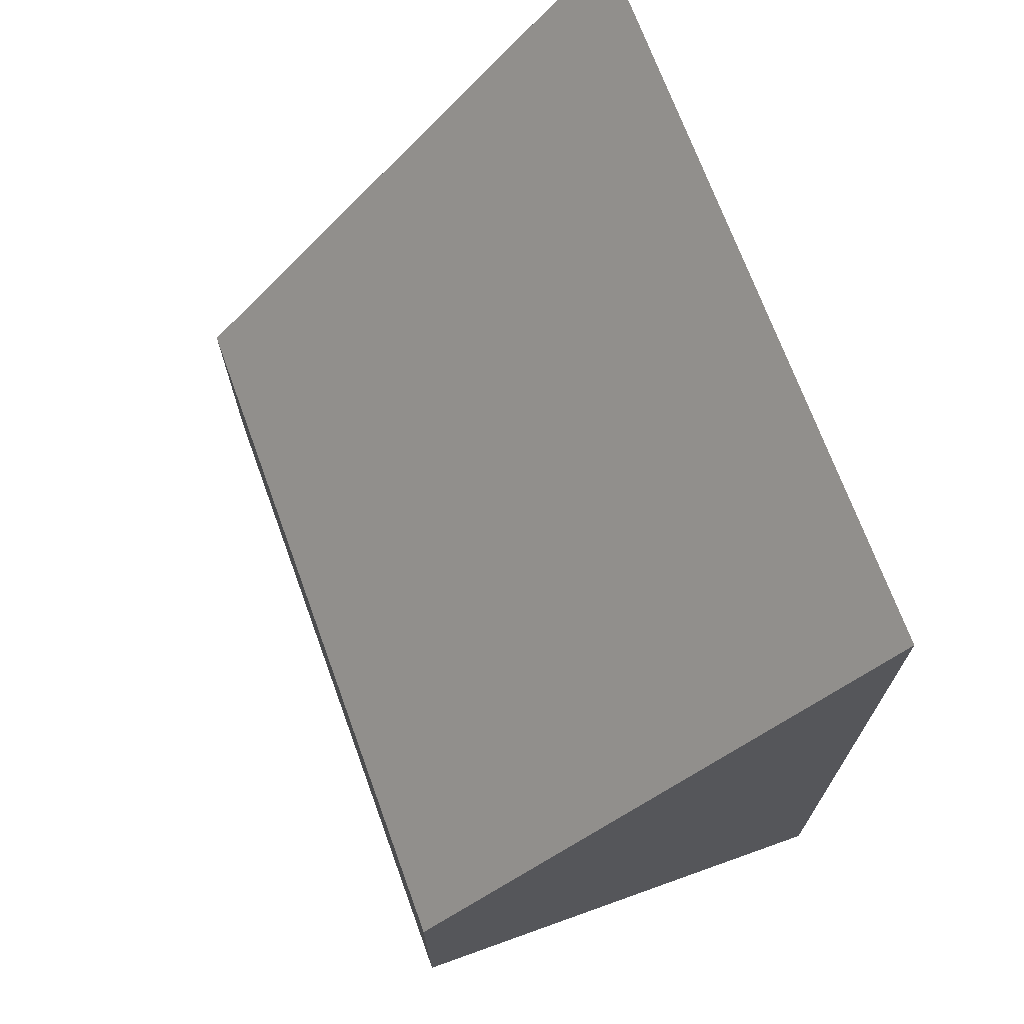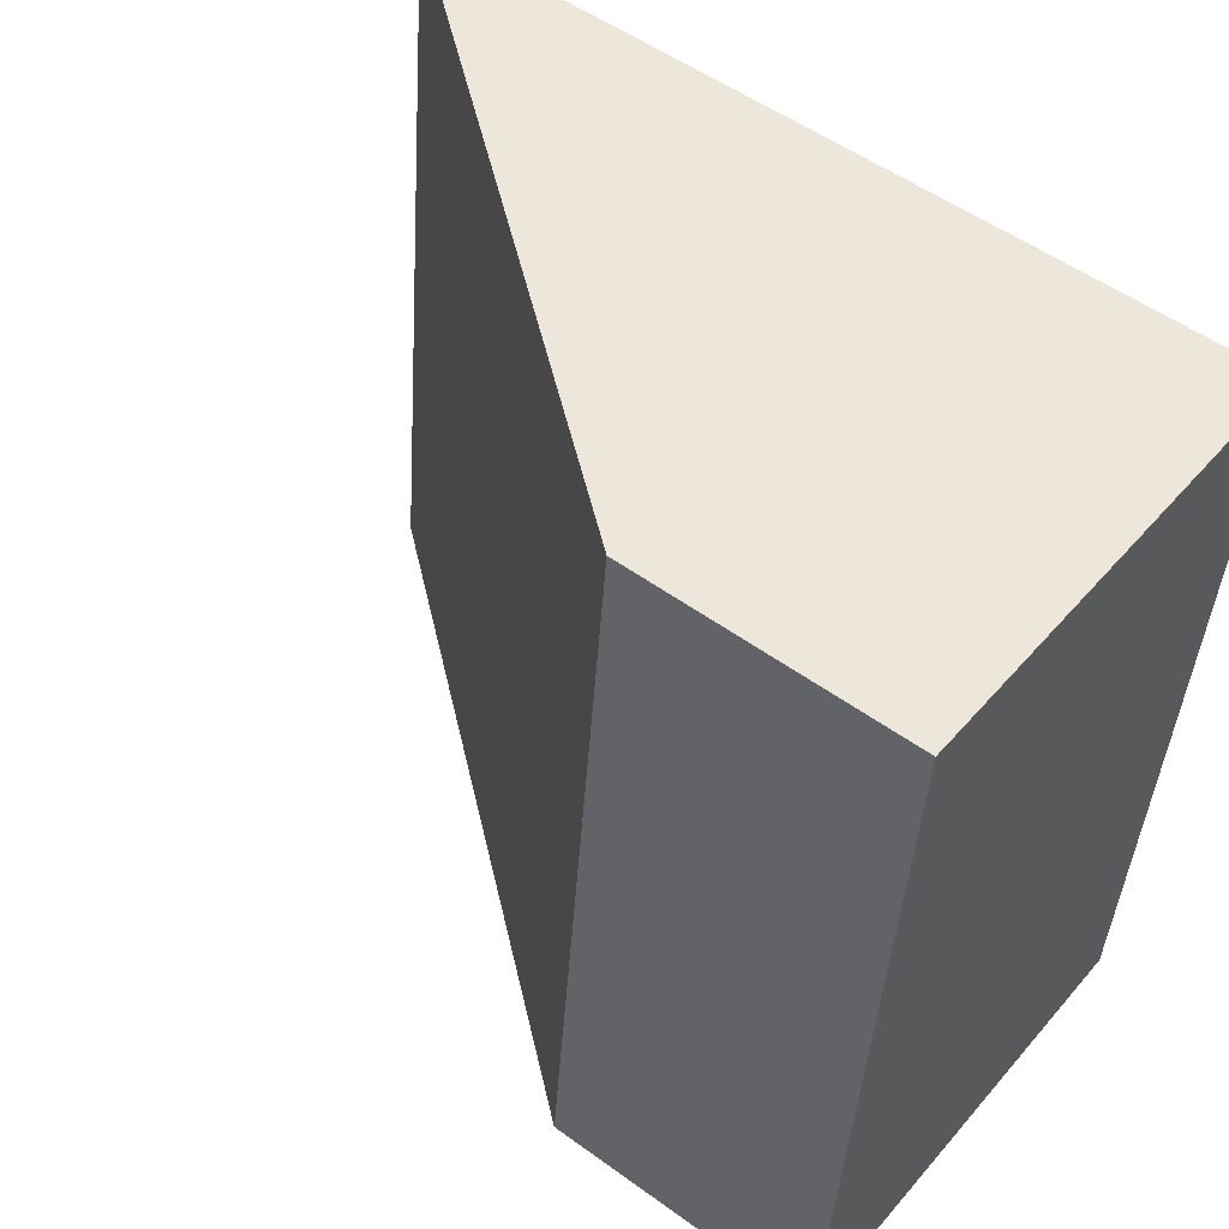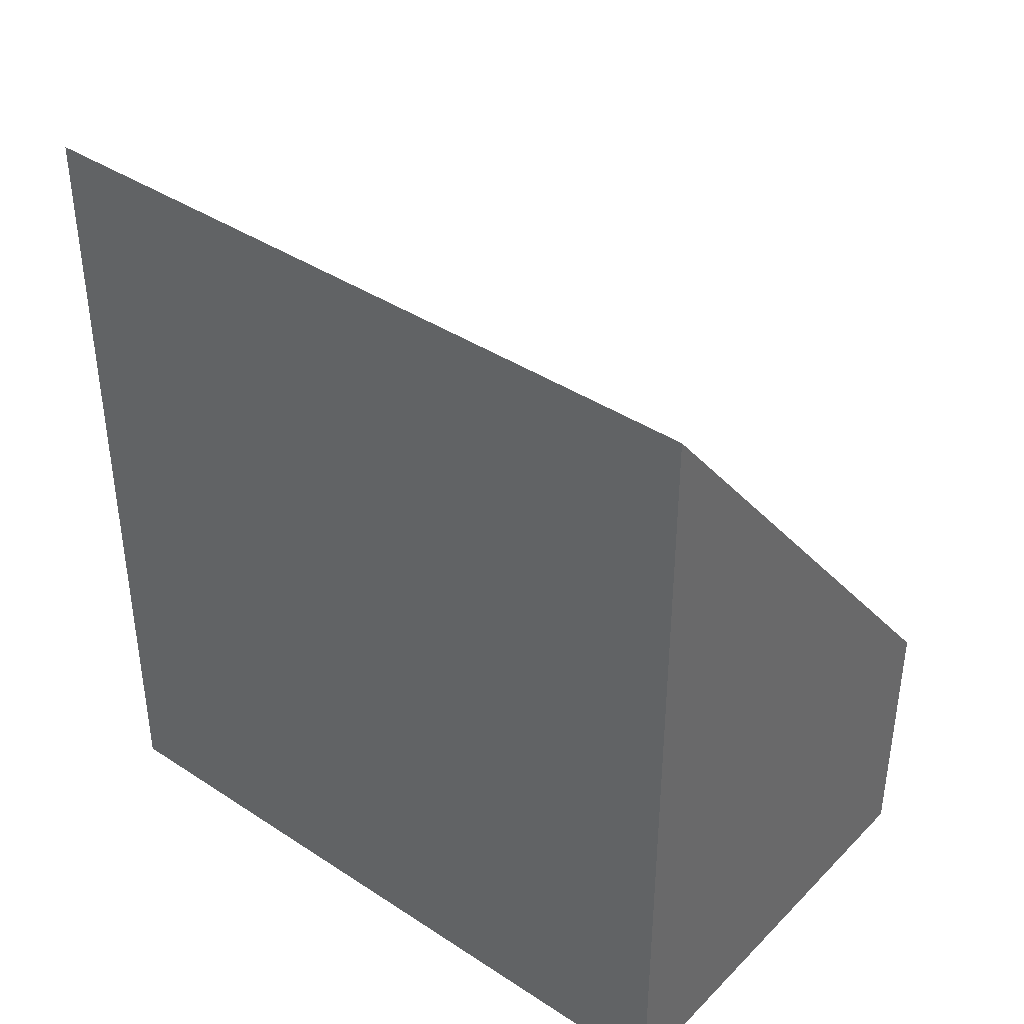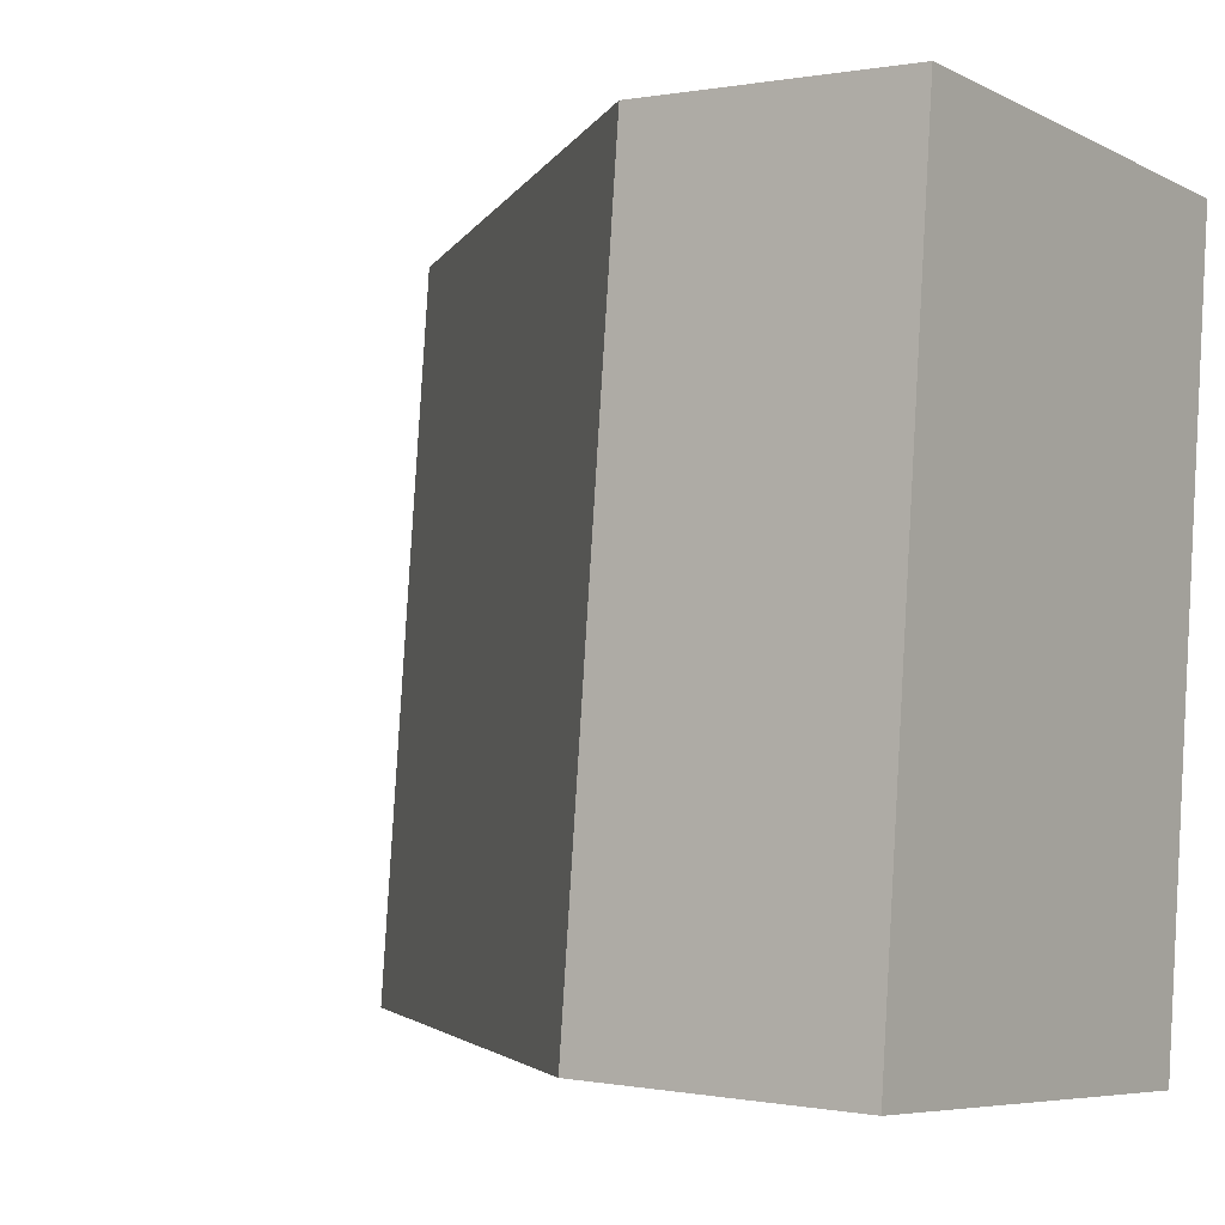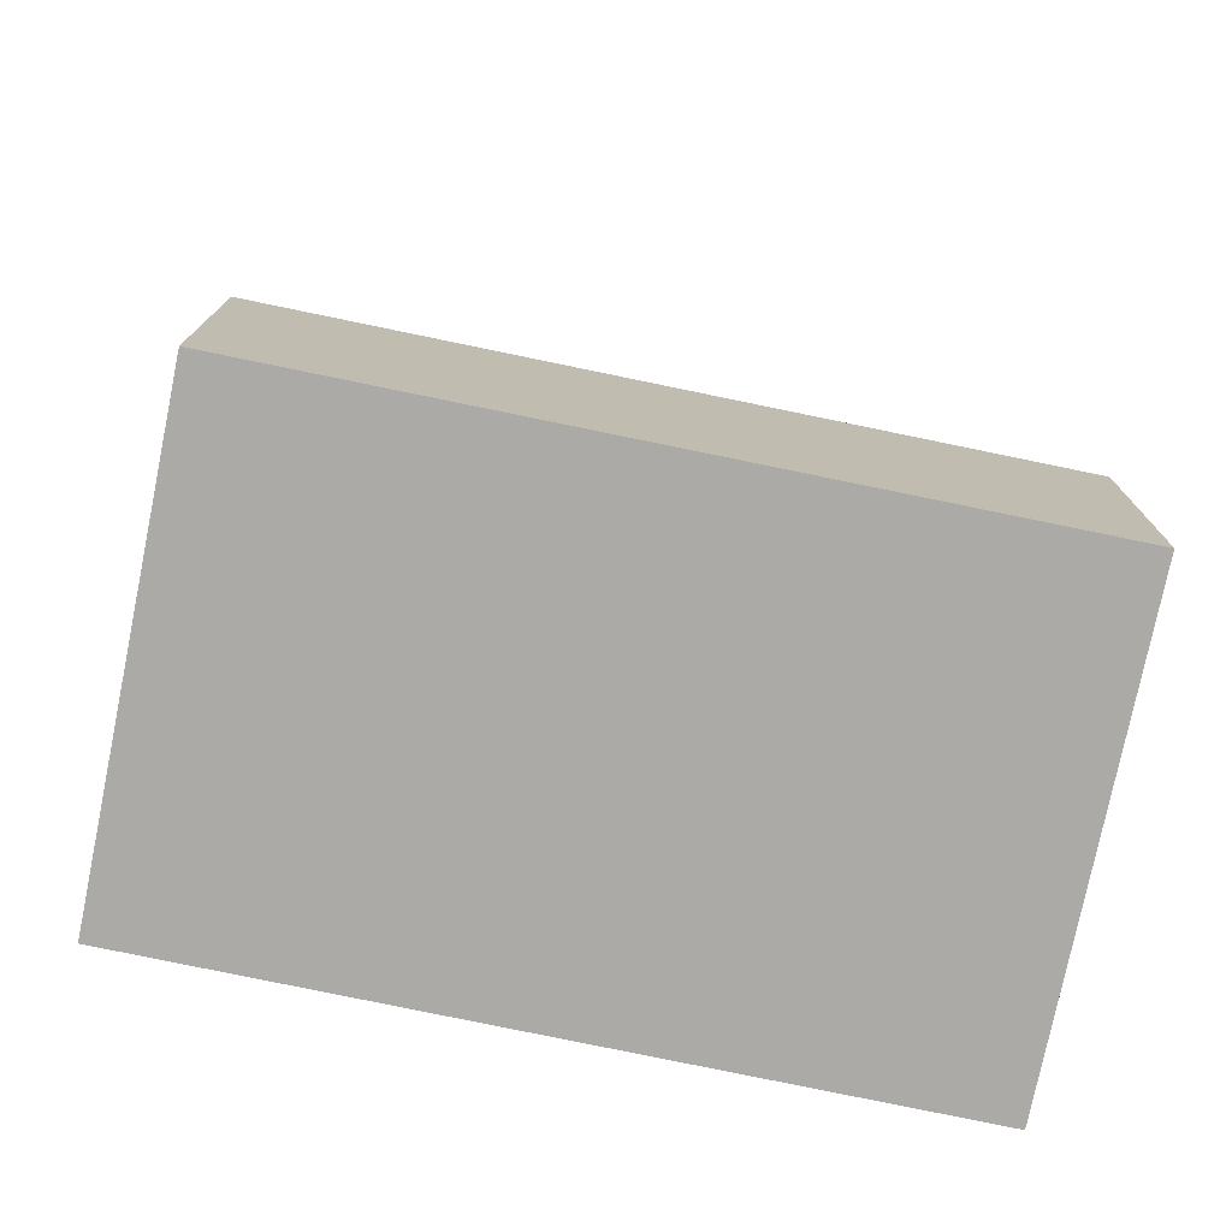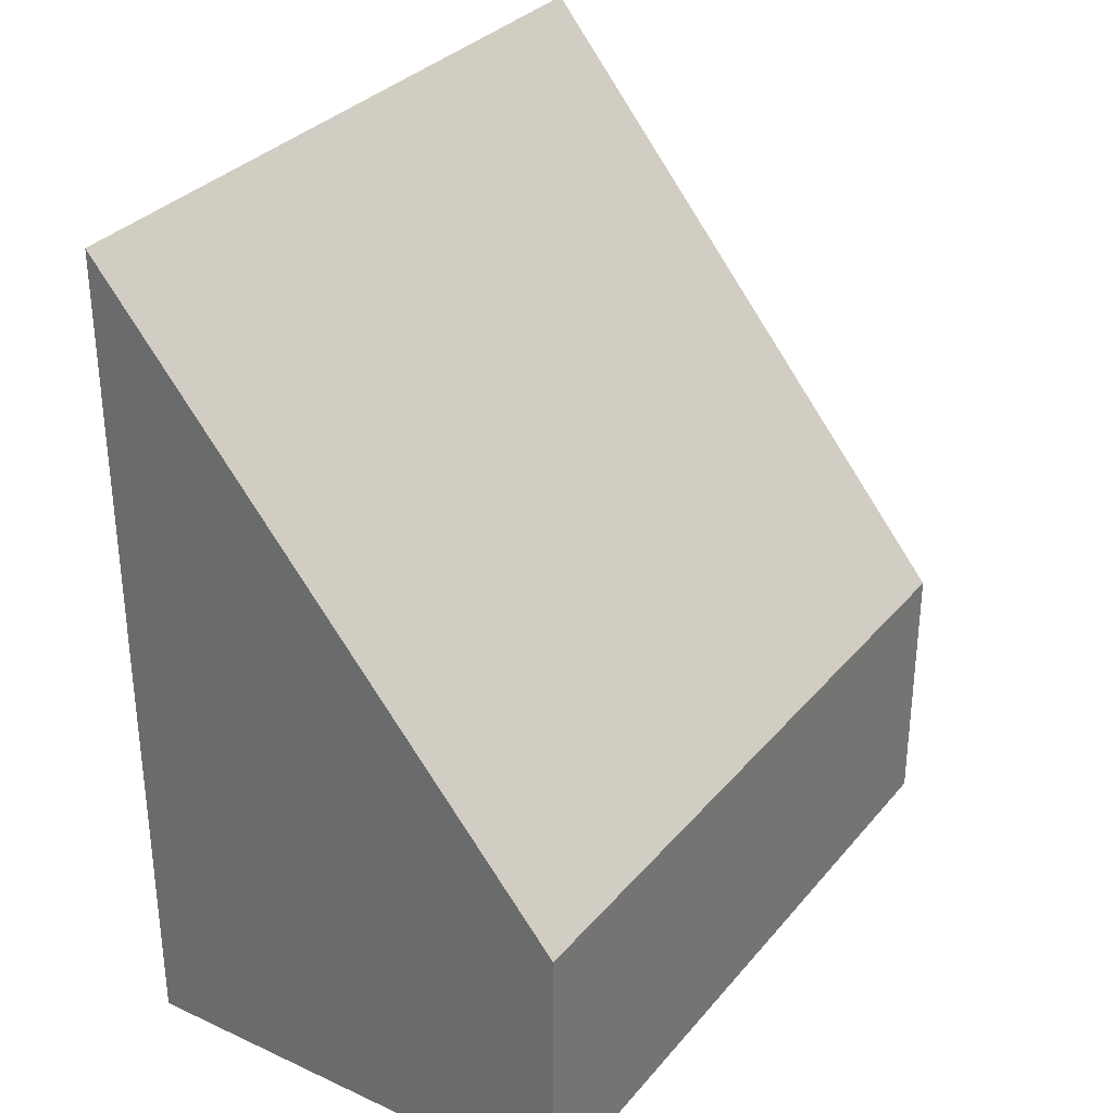
<metadata>
{"format":"obj","ext":"obj","renderer":"f3d","projection":"perspective","resolution":1024,"background":"white","views":[{"elev":70.7,"azim":-14.4,"up":"+Y"},{"elev":52.6,"azim":-52.0,"up":"+Z"},{"elev":40.0,"azim":134.9,"up":"+Y"},{"elev":0.1,"azim":-54.4,"up":"+Z"},{"elev":-76.0,"azim":-96.1,"up":"+Y"},{"elev":32.0,"azim":-141.6,"up":"+Y"}]}
</metadata>
<code>
v  3.662 6.63 -0.358
v  0.563 2.145 5.802
v  4.257 6.63 5.46
v  0 2.181 1.335e-16
v  4.257 -3.343e-16 5.46
v  3.662 2.192e-17 -0.358
v  0 0 0
v  0.563 -3.553e-16 5.802
g defaultobject
f 1 2 3
f 2 1 4
f 5 1 3
f 1 5 6
f 6 4 1
f 4 6 7
f 7 2 4
f 2 7 8
f 2 5 3
f 5 2 8
f 8 6 5
f 6 8 7

</code>
